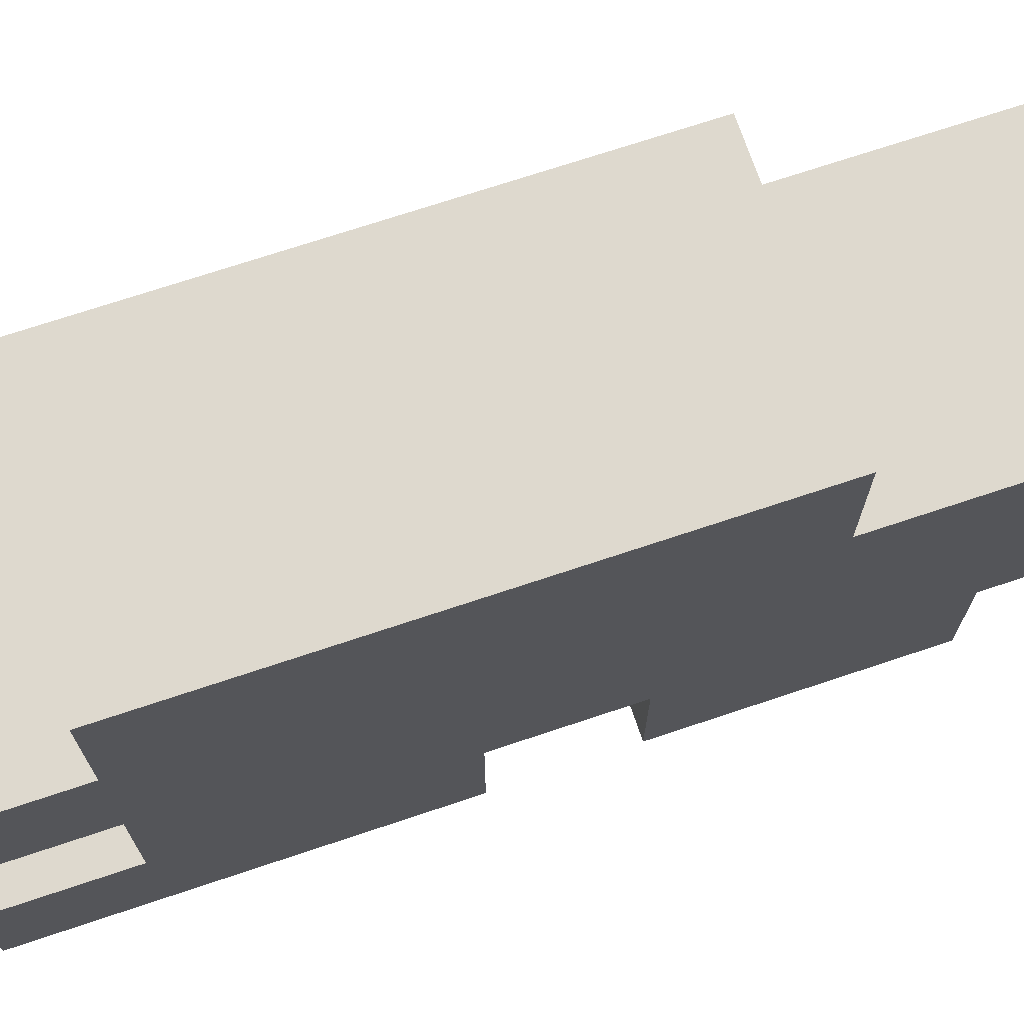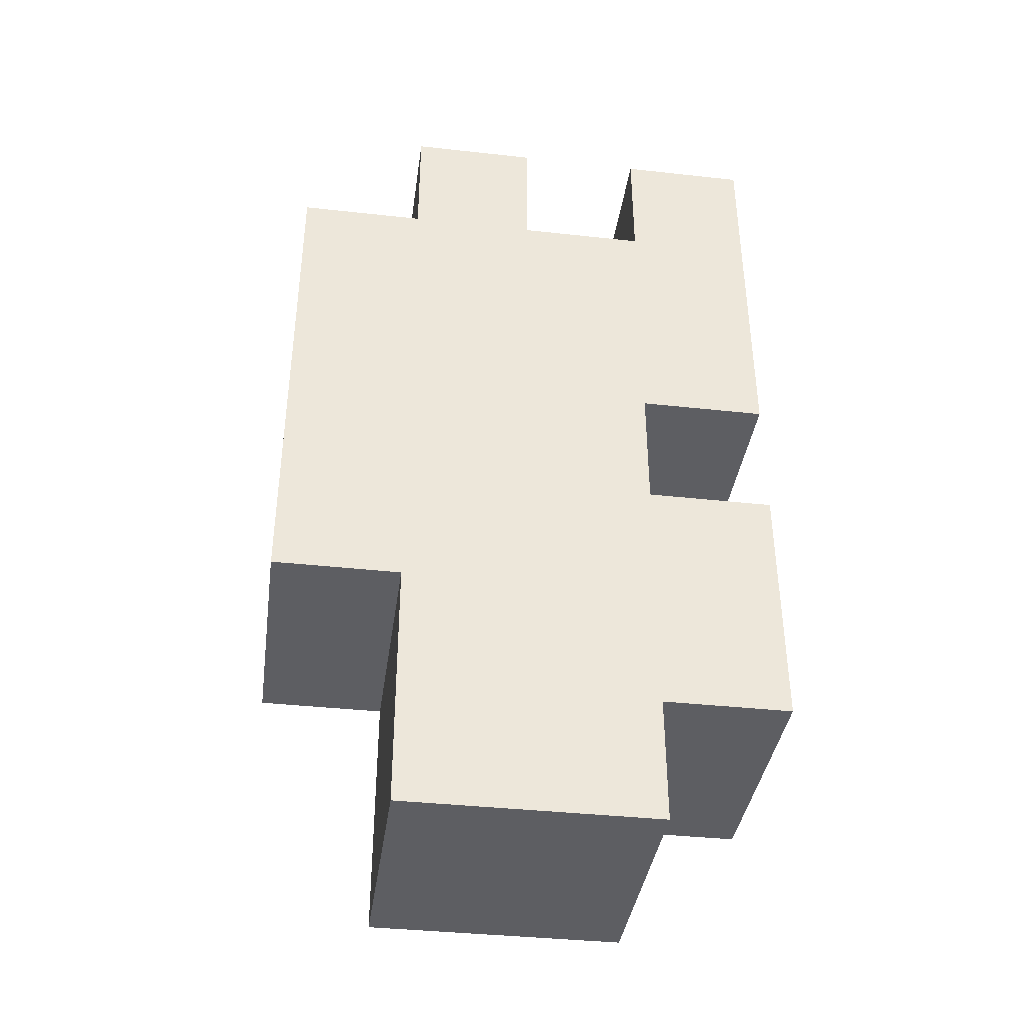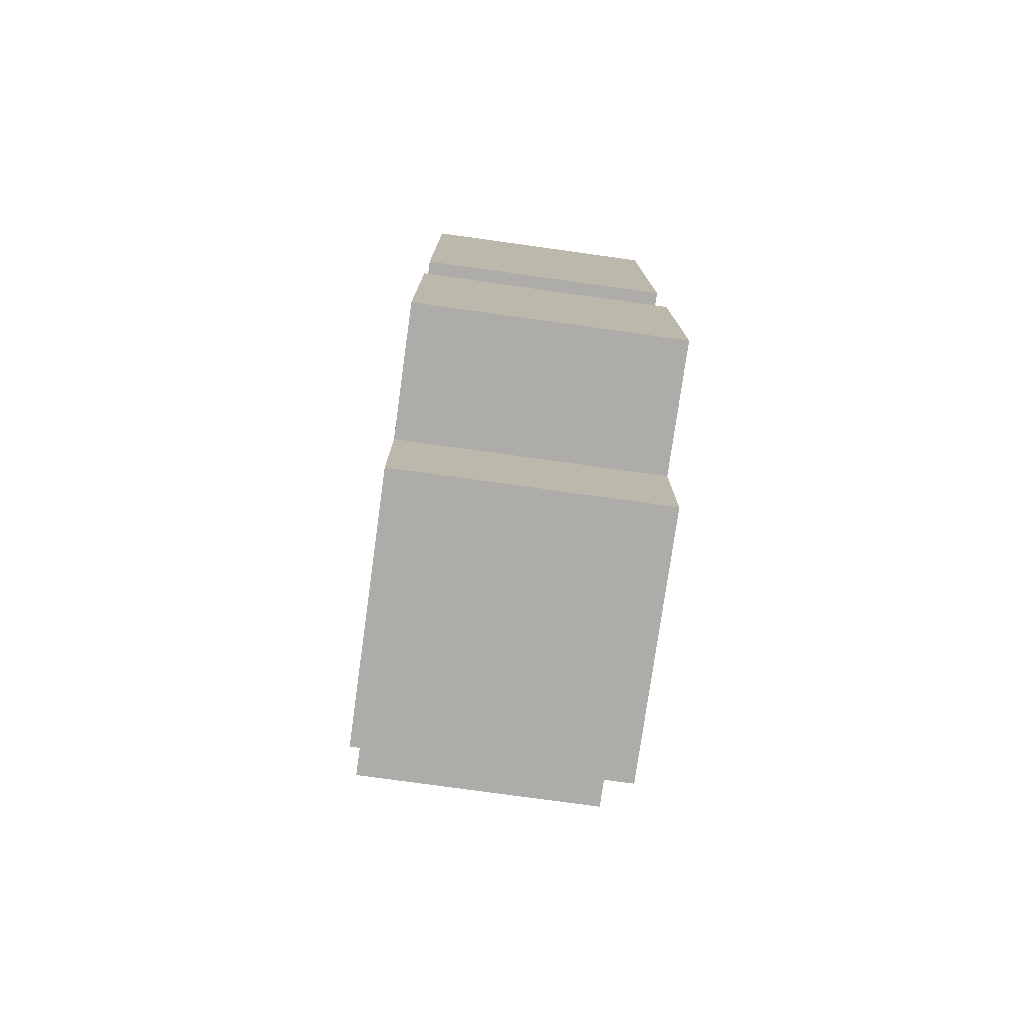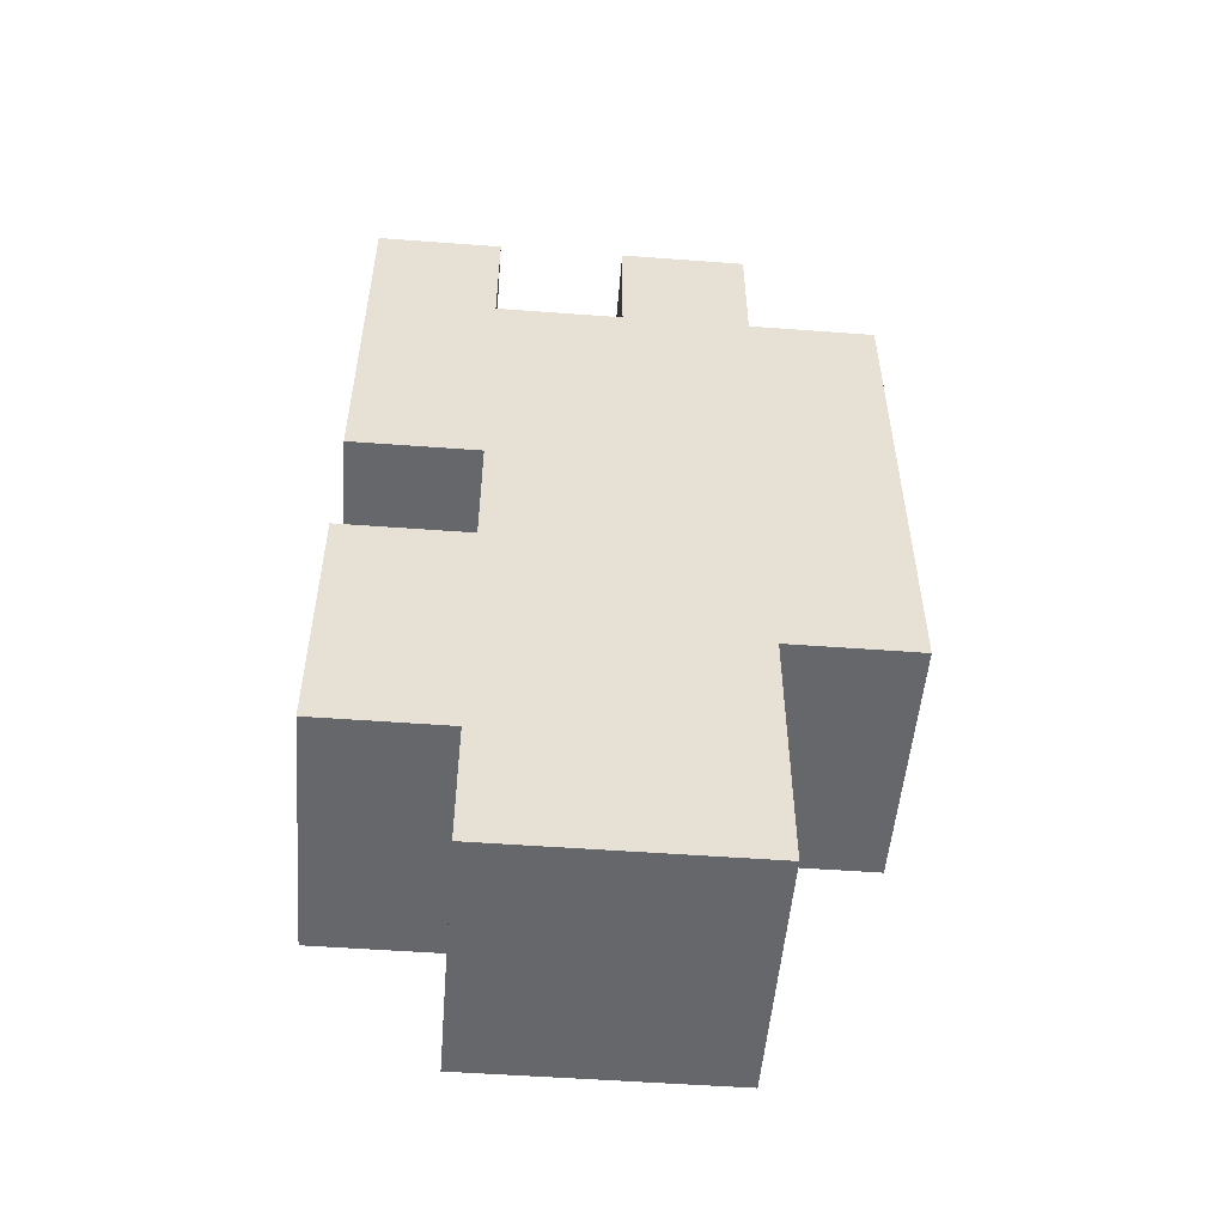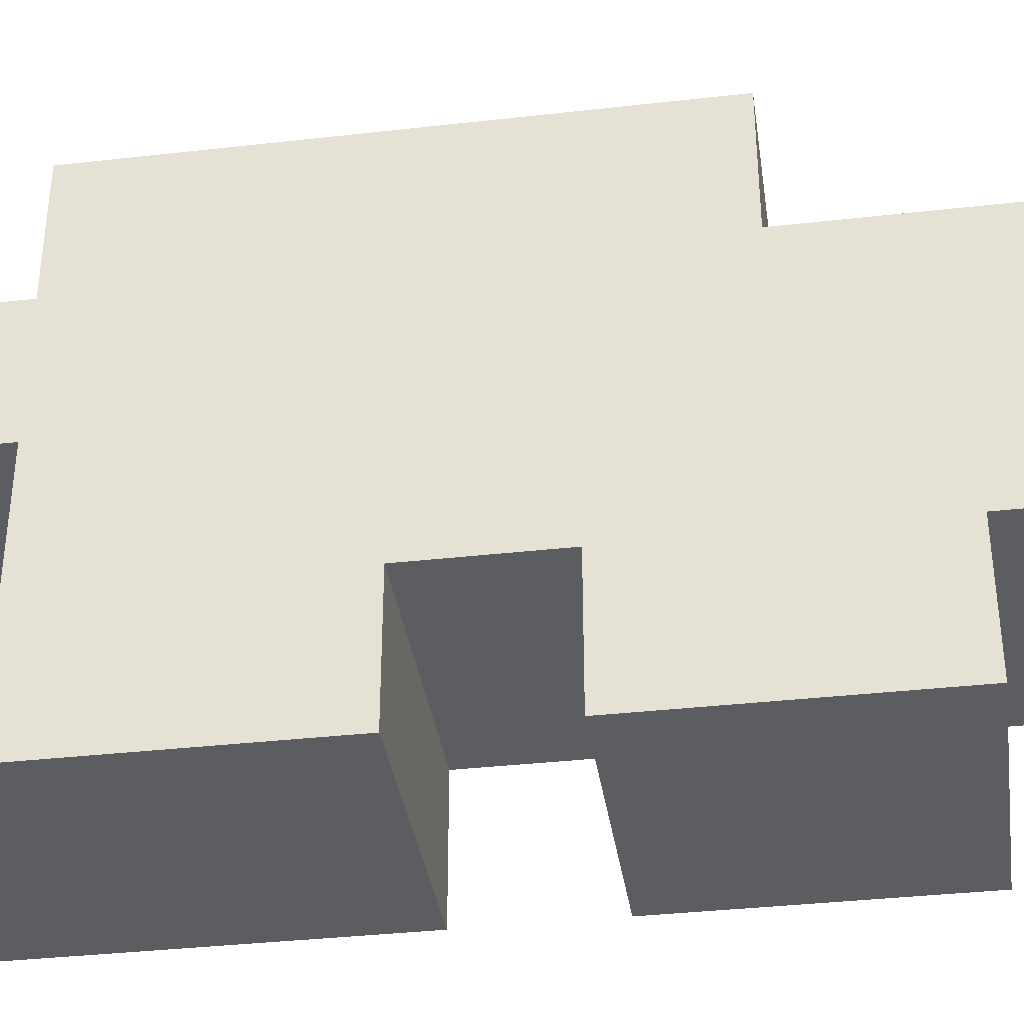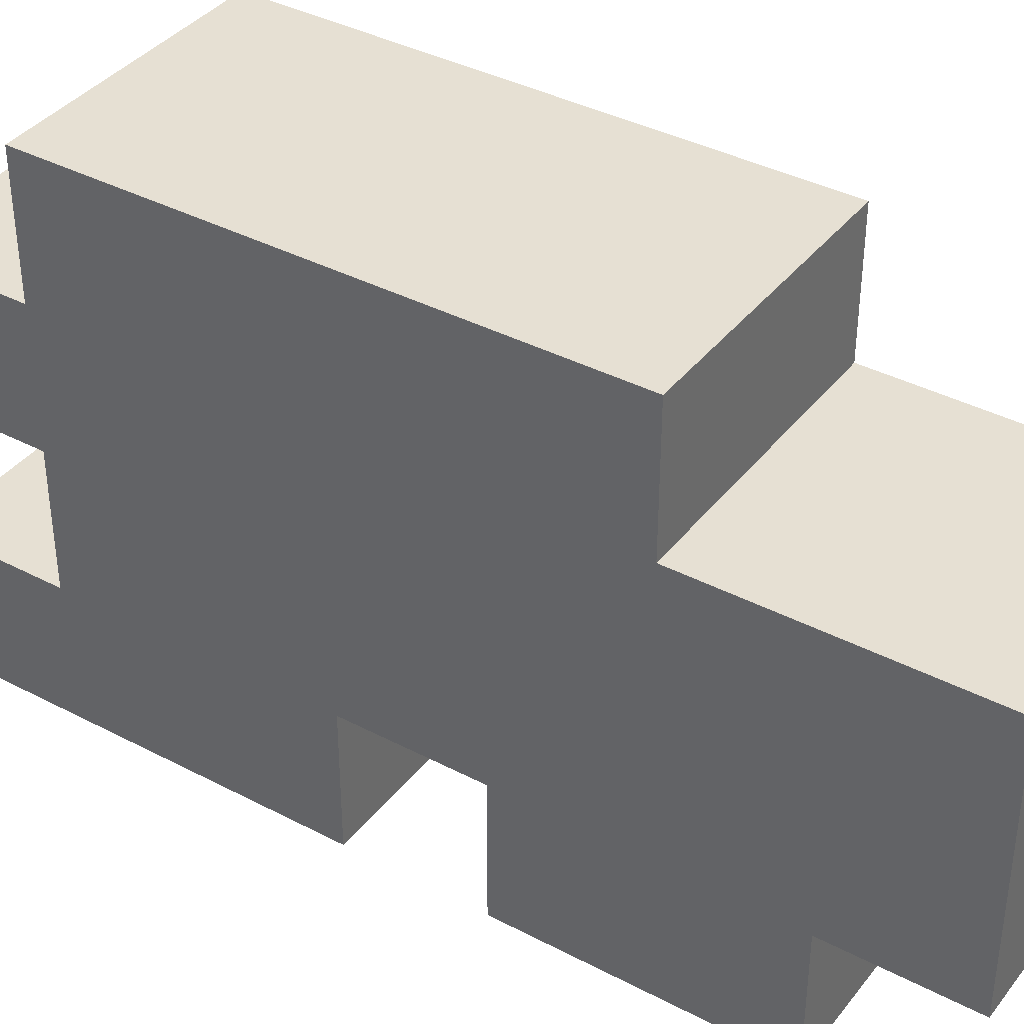
<metadata>
{"format":"obj","ext":"obj","renderer":"f3d","projection":"perspective","resolution":1024,"background":"white","views":[{"elev":71.4,"azim":-108.5,"up":"+Z"},{"elev":-38.7,"azim":82.1,"up":"+Y"},{"elev":-76.8,"azim":172.1,"up":"+Y"},{"elev":-52.0,"azim":-94.6,"up":"+Y"},{"elev":-36.5,"azim":-81.6,"up":"+Z"},{"elev":38.3,"azim":-56.4,"up":"+Z"}]}
</metadata>
<code>
o wall_1(4)
v 3.9 0.7 4.5
v 3.9 0.7 4.3
v 3.9 0.8 4.3
v 3.9 0.8 4.2
v 3.9 0.9 4.6
v 3.9 0.9 4.5
v 3.9 1 4.3
v 3.9 1 4.2
v 3.9 1.1 4.3
v 3.9 1.1 4.2
v 3.9 1.3 4.6
v 3.9 1.3 4.5
v 3.9 1.3 4.4
v 3.9 1.3 4.3
v 3.9 1.4 4.5
v 3.9 1.4 4.4
v 3.9 1.4 4.3
v 3.9 1.4 4.2
v 4.1 0.7 4.5
v 4.1 0.7 4.3
v 4.1 0.8 4.3
v 4.1 0.8 4.2
v 4.1 0.9 4.6
v 4.1 0.9 4.5
v 4.1 1 4.3
v 4.1 1 4.2
v 4.1 1.1 4.3
v 4.1 1.1 4.2
v 4.1 1.3 4.6
v 4.1 1.3 4.5
v 4.1 1.3 4.4
v 4.1 1.3 4.3
v 4.1 1.4 4.5
v 4.1 1.4 4.4
v 4.1 1.4 4.3
v 4.1 1.4 4.2
v 3.9 0.9 4.6
v 3.9 1.3 4.6
v 4.1 0.9 4.6
v 4.1 1.3 4.6
v 3.9 0.7 4.5
v 3.9 0.9 4.5
v 3.9 1.3 4.5
v 3.9 1.4 4.5
v 4.1 0.7 4.5
v 4.1 0.9 4.5
v 4.1 1.3 4.5
v 4.1 1.4 4.5
v 3.9 1.3 4.3
v 3.9 1.4 4.3
v 4.1 1.3 4.3
v 4.1 1.4 4.3
v 3.9 1.3 4.4
v 3.9 1.4 4.4
v 4.1 1.3 4.4
v 4.1 1.4 4.4
v 3.9 0.7 4.3
v 3.9 0.8 4.3
v 3.9 1 4.3
v 3.9 1.1 4.3
v 4.1 0.7 4.3
v 4.1 0.8 4.3
v 4.1 1 4.3
v 4.1 1.1 4.3
v 3.9 0.8 4.2
v 3.9 1 4.2
v 3.9 1.1 4.2
v 3.9 1.4 4.2
v 4.1 0.8 4.2
v 4.1 1 4.2
v 4.1 1.1 4.2
v 4.1 1.4 4.2
v 3.9 0.7 4.5
v 4.1 0.7 4.5
v 3.9 0.7 4.3
v 4.1 0.7 4.3
v 3.9 0.8 4.3
v 4.1 0.8 4.3
v 3.9 0.8 4.2
v 4.1 0.8 4.2
v 3.9 0.9 4.6
v 4.1 0.9 4.6
v 3.9 0.9 4.5
v 4.1 0.9 4.5
v 3.9 1.1 4.3
v 4.1 1.1 4.3
v 3.9 1.1 4.2
v 4.1 1.1 4.2
v 3.9 1 4.3
v 4.1 1 4.3
v 3.9 1 4.2
v 4.1 1 4.2
v 3.9 1.3 4.6
v 4.1 1.3 4.6
v 3.9 1.3 4.5
v 4.1 1.3 4.5
v 3.9 1.3 4.4
v 4.1 1.3 4.4
v 3.9 1.3 4.3
v 4.1 1.3 4.3
v 3.9 1.4 4.5
v 4.1 1.4 4.5
v 3.9 1.4 4.4
v 4.1 1.4 4.4
v 3.9 1.4 4.3
v 4.1 1.4 4.3
v 3.9 1.4 4.2
v 4.1 1.4 4.2
f 3 2 1
f 6 3 1
f 6 4 3
f 7 4 6
f 7 6 5
f 8 4 7
f 9 7 5
f 11 9 5
f 11 10 9
f 12 10 11
f 13 10 12
f 14 10 13
f 15 13 12
f 16 13 15
f 17 10 14
f 18 10 17
f 19 20 21
f 19 21 24
f 21 22 24
f 24 22 25
f 23 24 25
f 25 22 26
f 23 25 27
f 23 27 29
f 27 28 29
f 29 28 30
f 30 28 31
f 31 28 32
f 30 31 33
f 33 31 34
f 32 28 35
f 35 28 36
f 39 38 37
f 40 38 39
f 45 42 41
f 46 42 45
f 47 44 43
f 48 44 47
f 51 50 49
f 52 50 51
f 53 54 55
f 55 54 56
f 57 58 61
f 61 58 62
f 59 60 63
f 63 60 64
f 65 66 69
f 69 66 70
f 67 68 71
f 71 68 72
f 75 74 73
f 76 74 75
f 79 78 77
f 80 78 79
f 83 82 81
f 84 82 83
f 87 86 85
f 88 86 87
f 89 90 91
f 91 90 92
f 93 94 95
f 95 94 96
f 97 98 99
f 99 98 100
f 101 102 103
f 103 102 104
f 105 106 107
f 107 106 108

</code>
